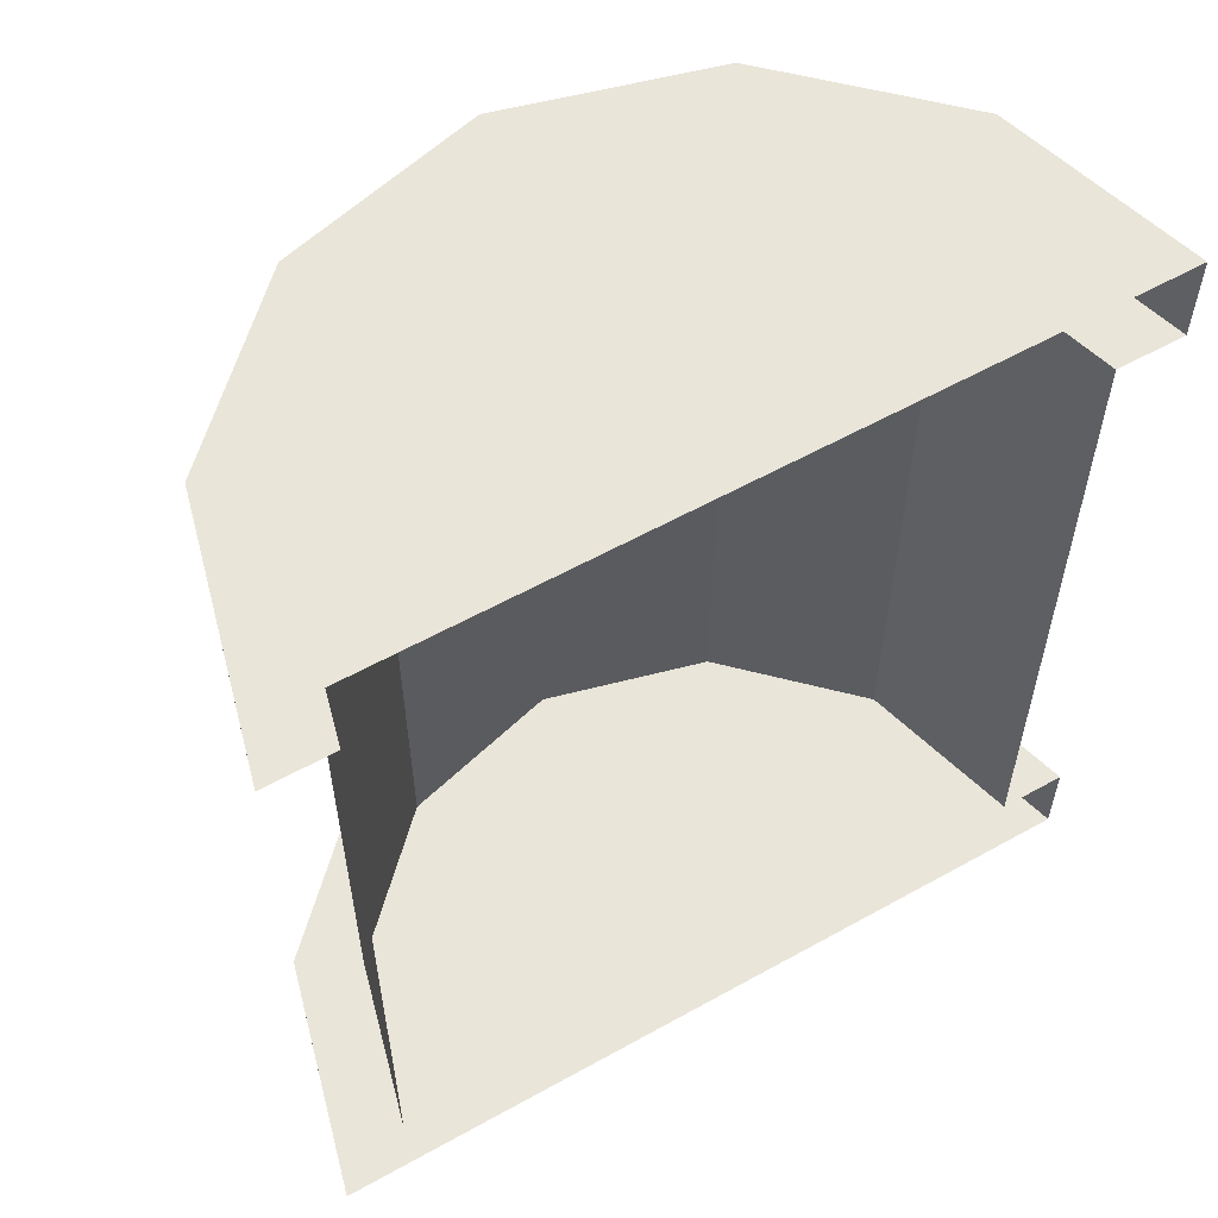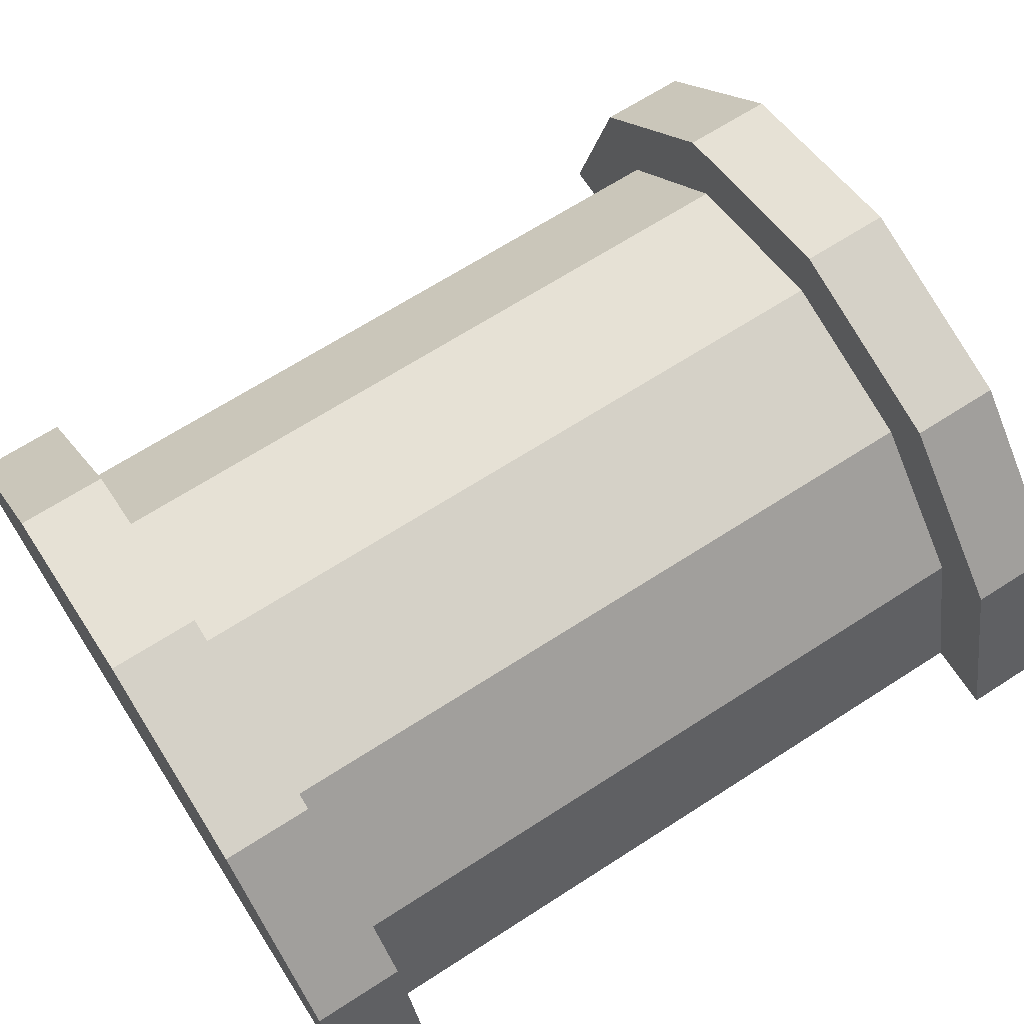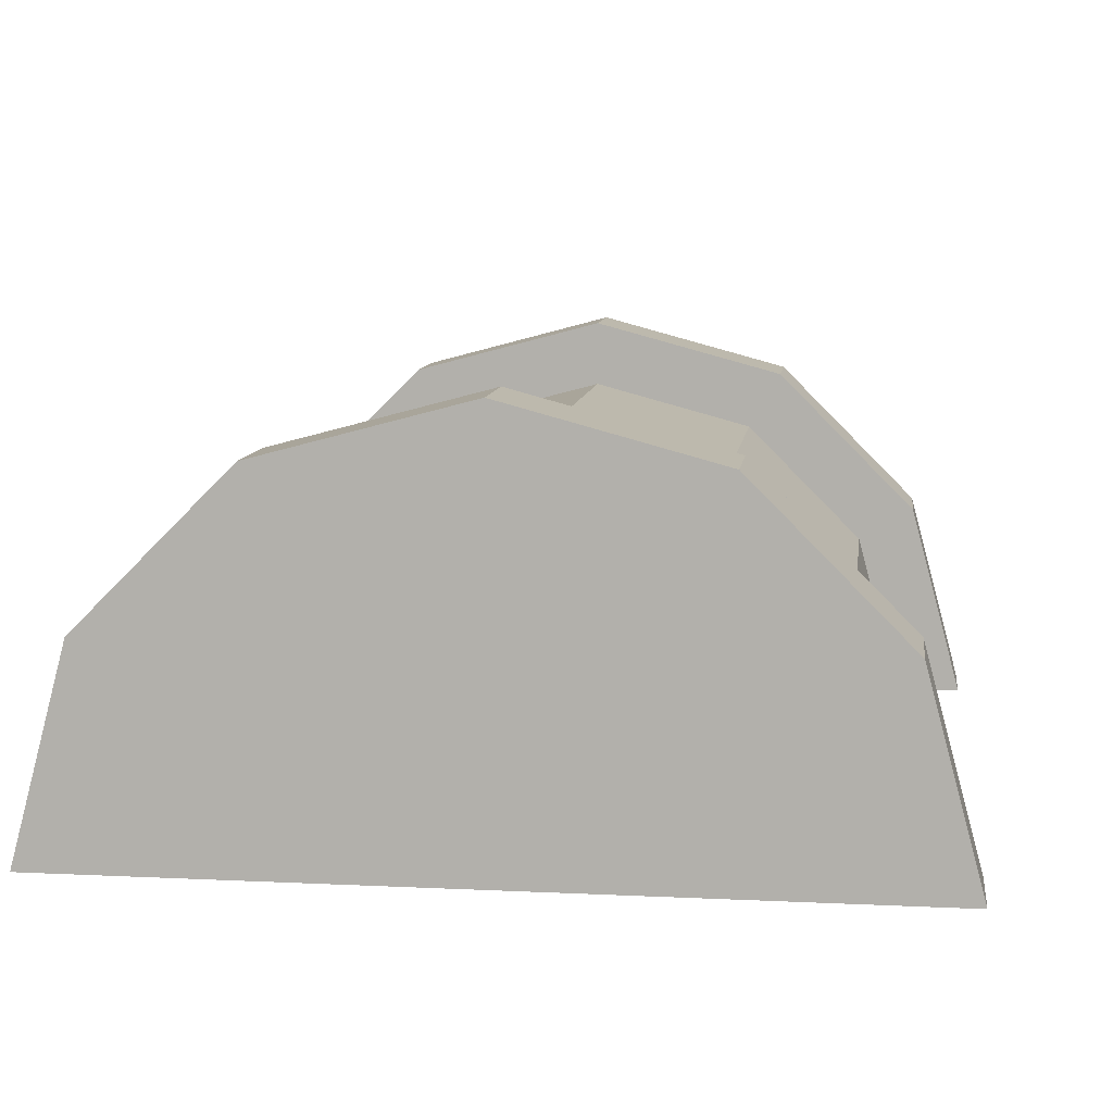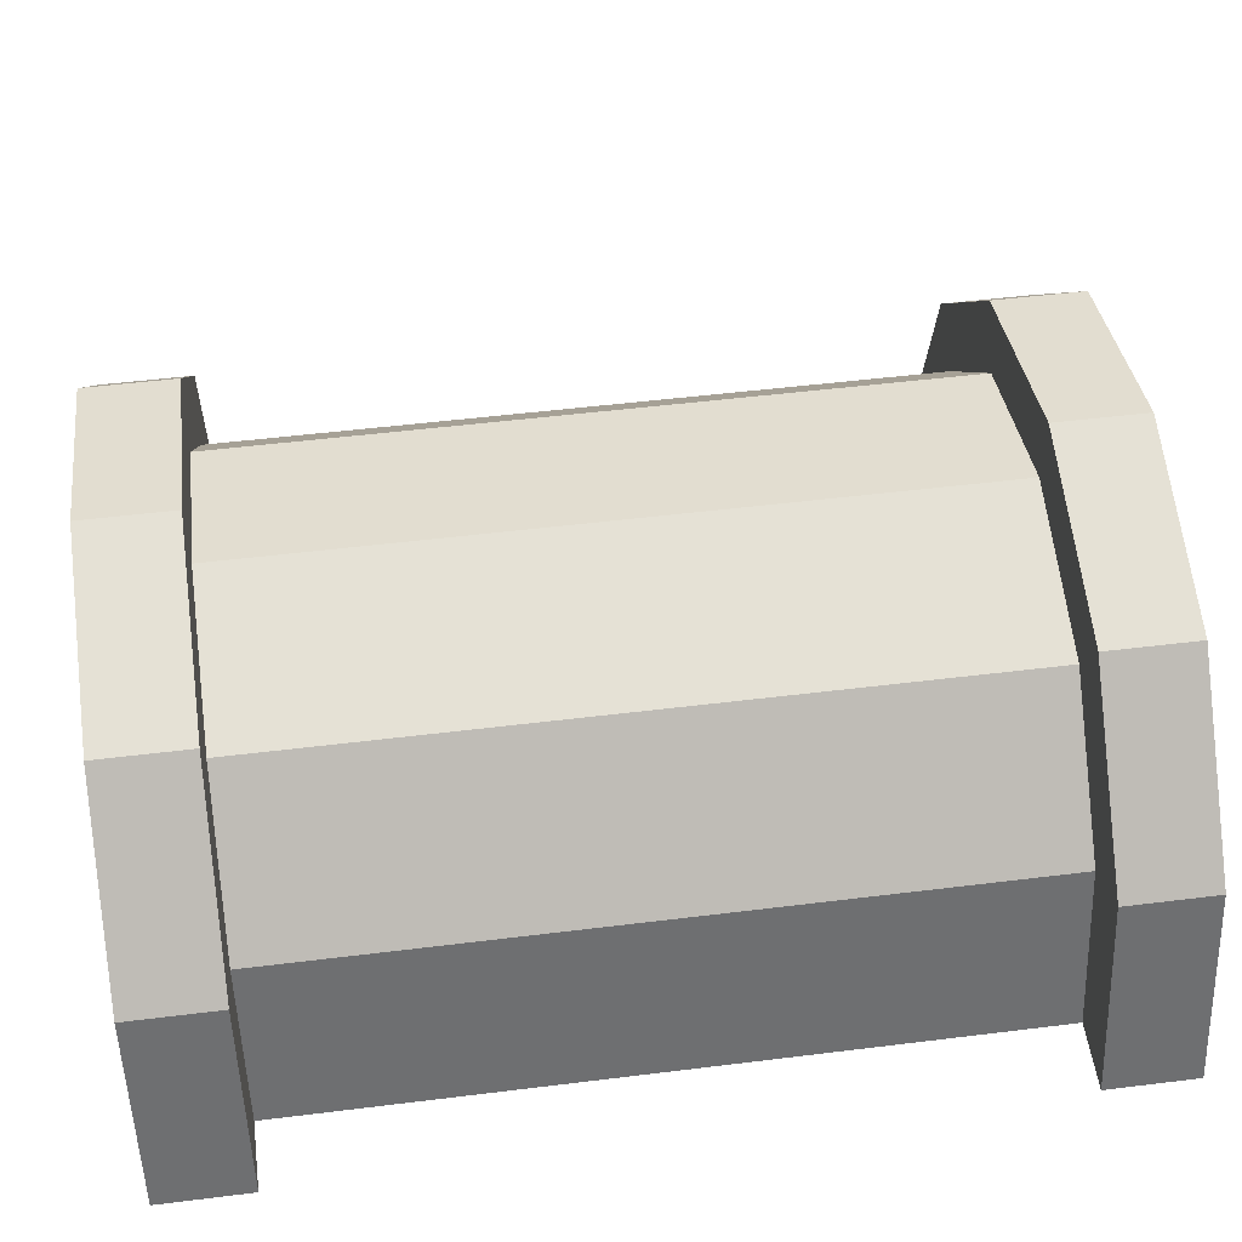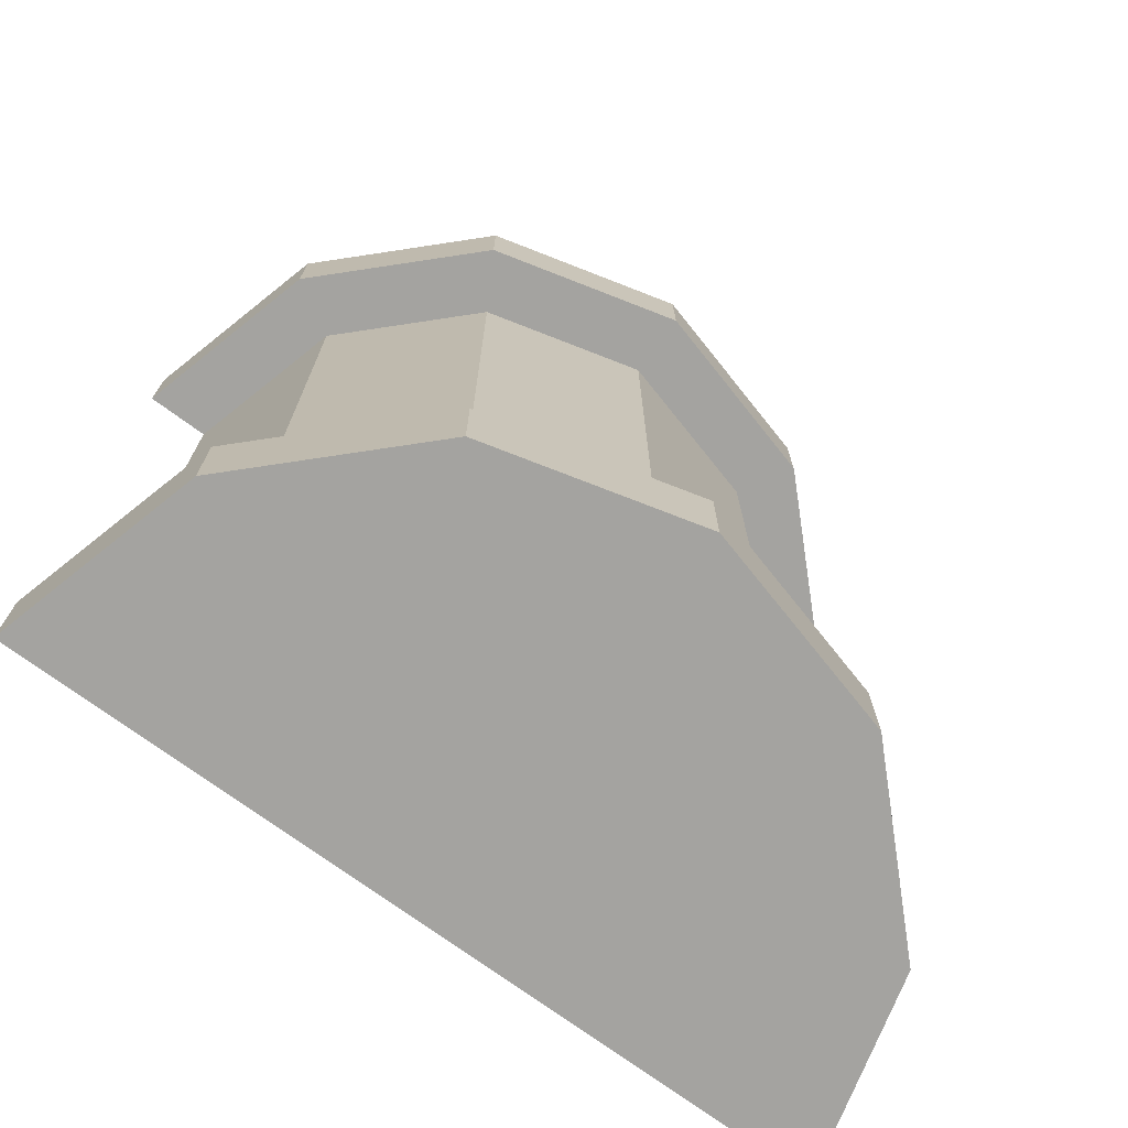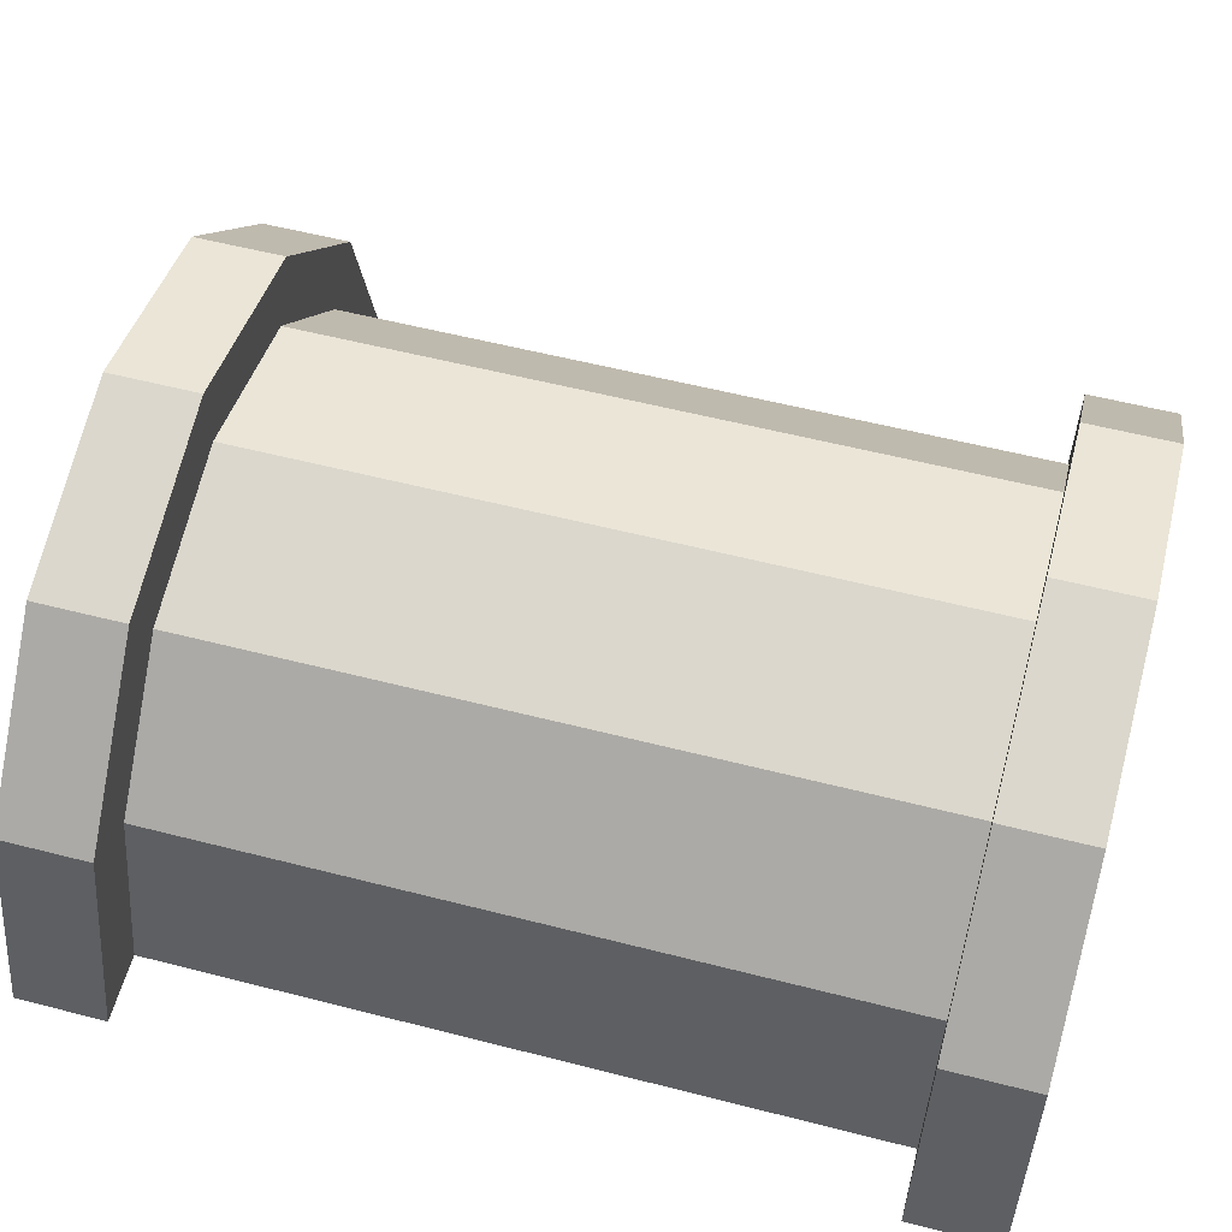
<metadata>
{"format":"obj","ext":"obj","renderer":"f3d","projection":"perspective","resolution":1024,"background":"white","views":[{"elev":57.9,"azim":-30.0,"up":"+Z"},{"elev":67.6,"azim":-122.8,"up":"+Y"},{"elev":9.5,"azim":-172.7,"up":"+Y"},{"elev":50.9,"azim":82.3,"up":"+Y"},{"elev":-73.0,"azim":143.6,"up":"+Z"},{"elev":57.3,"azim":104.9,"up":"+Y"}]}
</metadata>
<code>
o Cylinder.005
v 0 0.75 -0.8
v 0 0.75 0.8
v 0.375 0.6495 0.8
v 0.375 0.6495 -0.8
v 0.6495 0.375 0.8
v 0.6495 0.375 -0.8
v 0.75 -0 0.8
v 0.75 0 -0.8
v -0.9 0 -1
v 0.9 0 -1
v -0.75 0 -0.8
v -0.75 -0 0.8
v -0.6495 0.375 0.8
v -0.6495 0.375 -0.8
v -0.375 0.6495 -0.8
v -0.375 0.6495 0.8
v -0.9 0 -0.8
v -0.7794 0.45 -0.8
v -0.7794 0.45 -1
v -0.45 0.7794 -0.8
v 0 0.9 -0.8
v -0.45 0.7794 -1
v 0.9 0 -0.8
v 0.7794 0.45 -0.8
v 0.45 0.7794 -0.8
v 0 0.9 -1
v 0.45 0.7794 -1
v 0.7794 0.45 -1
v 0.9 -0 0.8
v 0.9 -0 1
v 0.7794 0.45 0.8
v 0.45 0.7794 0.8
v 0 0.9 0.8
v -0.45 0.7794 0.8
v -0.7794 0.45 0.8
v -0.9 -0 0.8
v -0.9 -0 1
v 0.7794 0.45 1
v 0.45 0.7794 1
v 0 0.9 1
v -0.45 0.7794 1
v -0.7794 0.45 1
f 1 2 3 4
f 4 3 5 6
f 6 5 7 8
f 11 12 13 14
f 15 16 2 1
f 14 13 16 15
f 17 11 14 18
f 18 19 9 17
f 20 18 14 15
f 21 20 15 1
f 20 22 19 18
f 23 24 6 8
f 24 25 4 6
f 4 25 21 1
f 22 20 21 26
f 27 26 21 25
f 28 27 25 24
f 10 28 24 23
f 19 22 26 27 28 10 9
f 31 29 7 5
f 32 31 5 3
f 33 32 3 2
f 34 33 2 16
f 35 34 16 13
f 36 35 13 12
f 30 29 31 38
f 38 31 32 39
f 39 32 33 40
f 40 33 34 41
f 41 34 35 42
f 42 35 36 37
f 30 38 39 40 41 42 37

</code>
